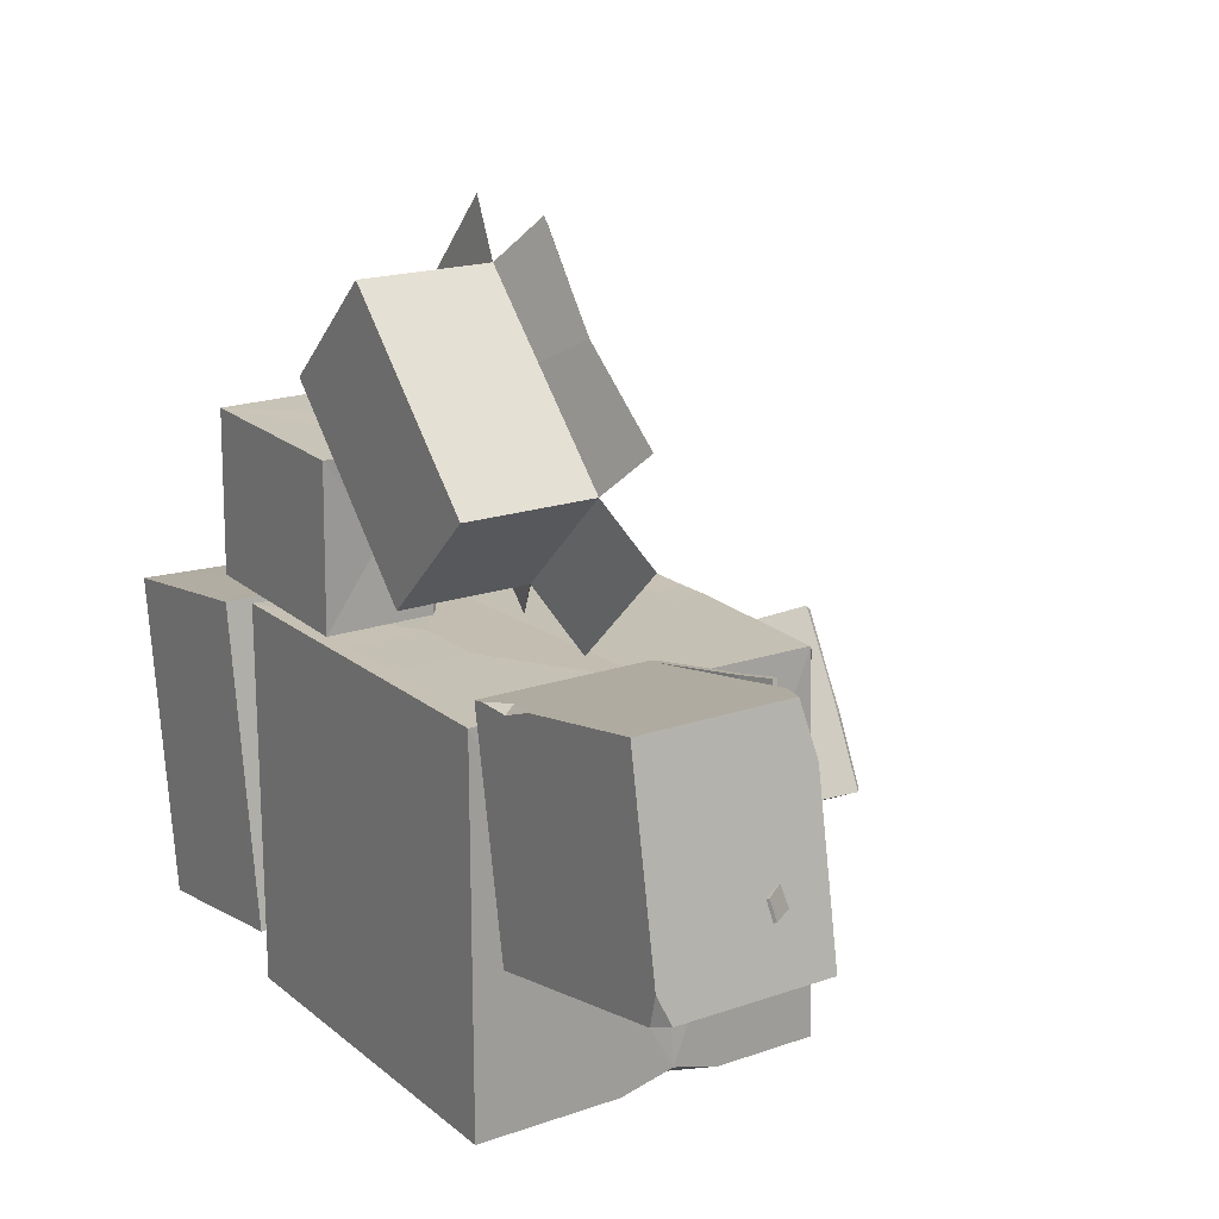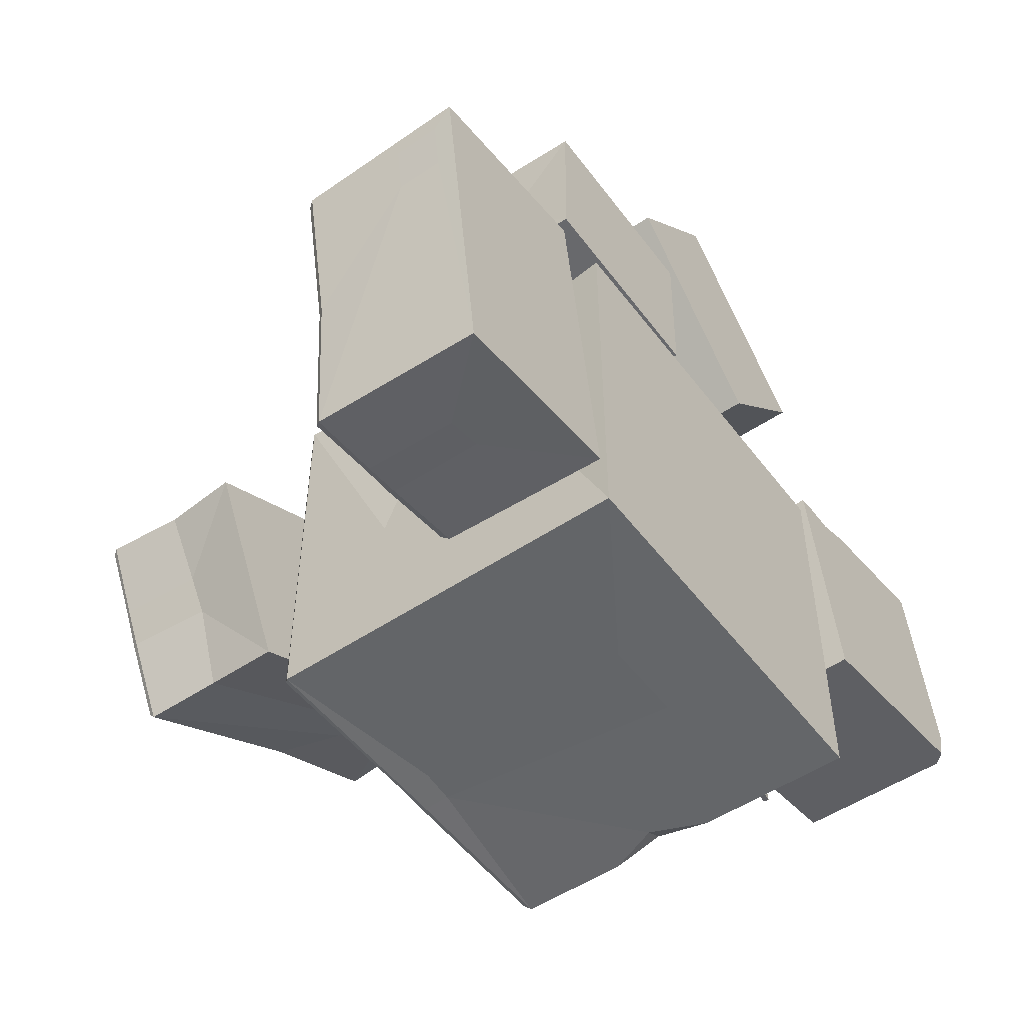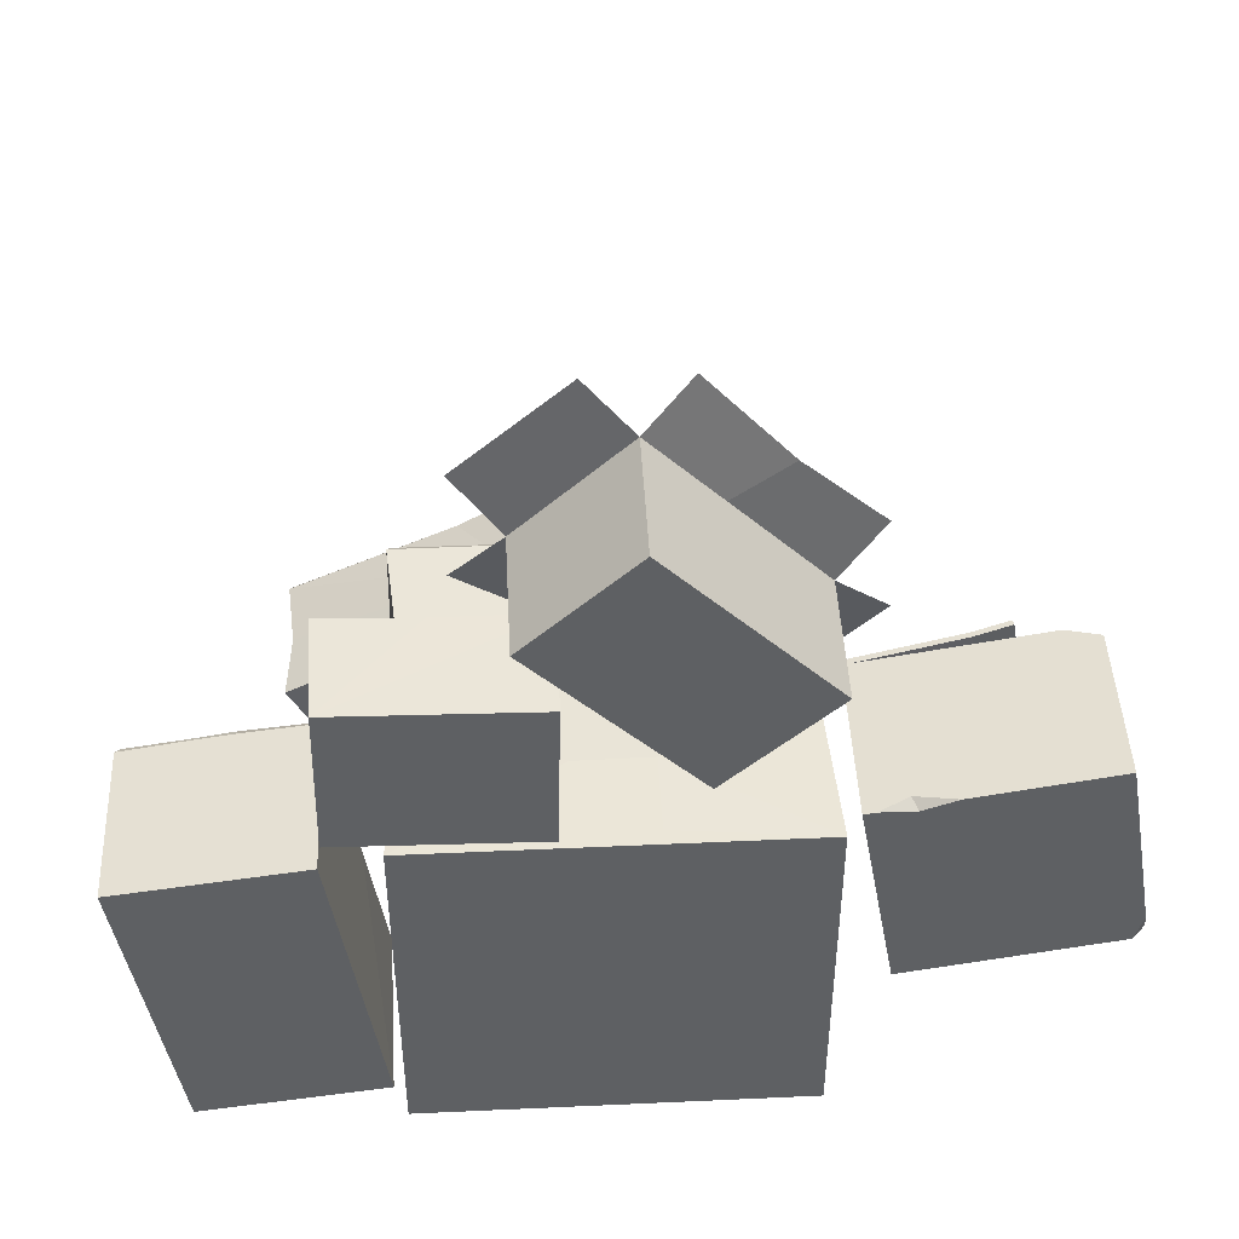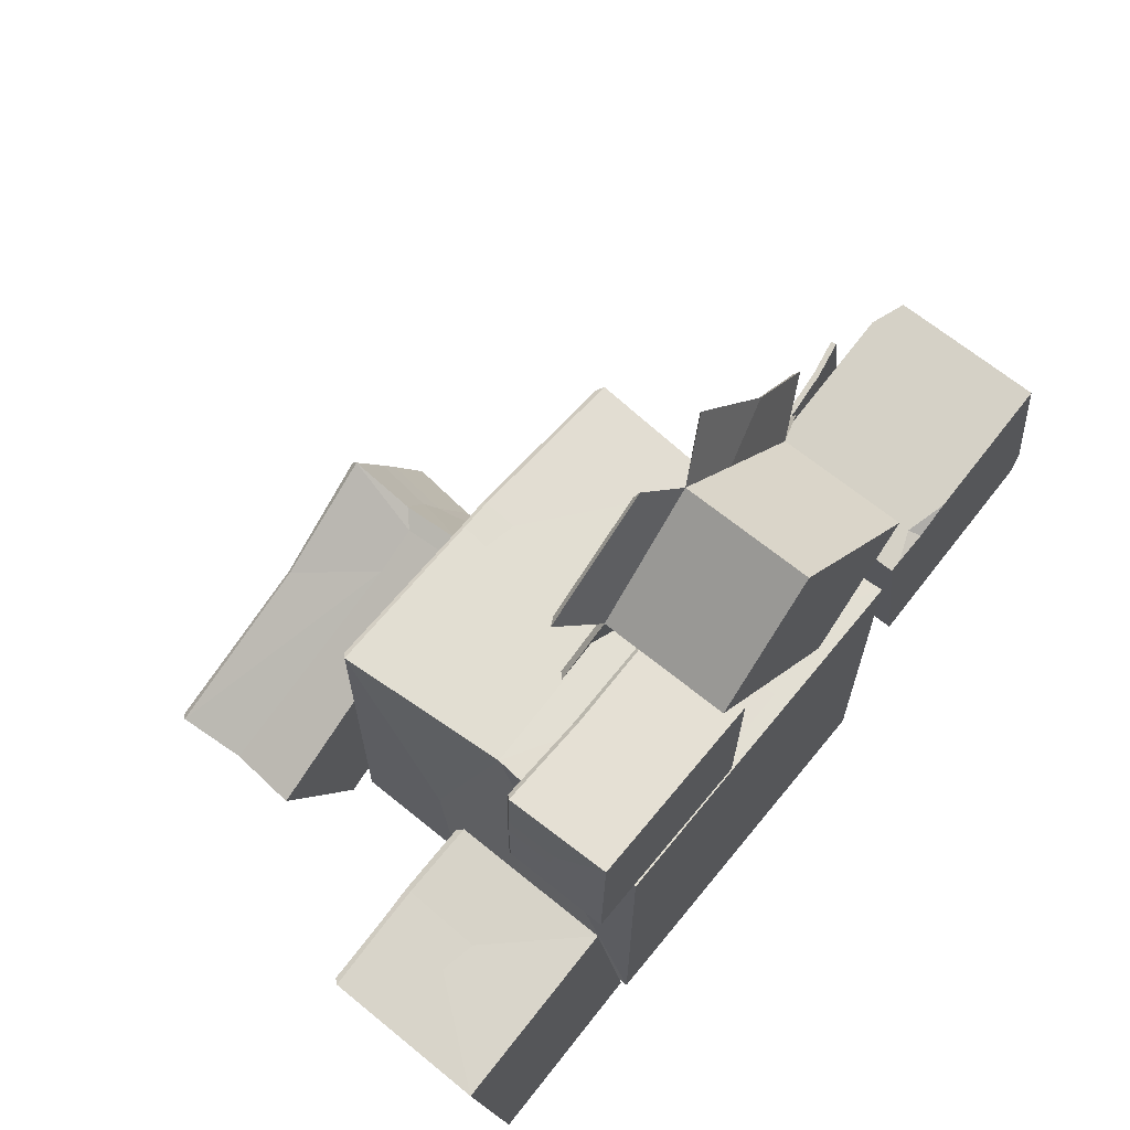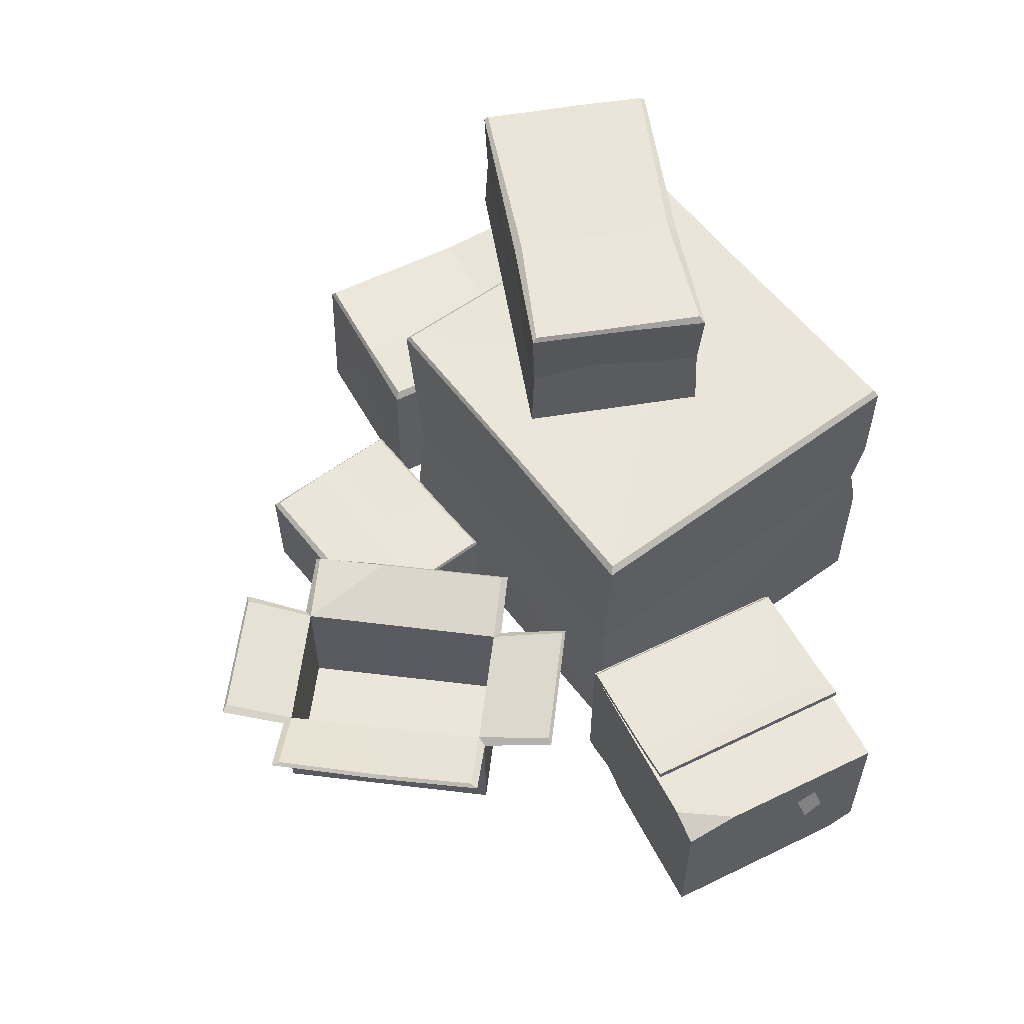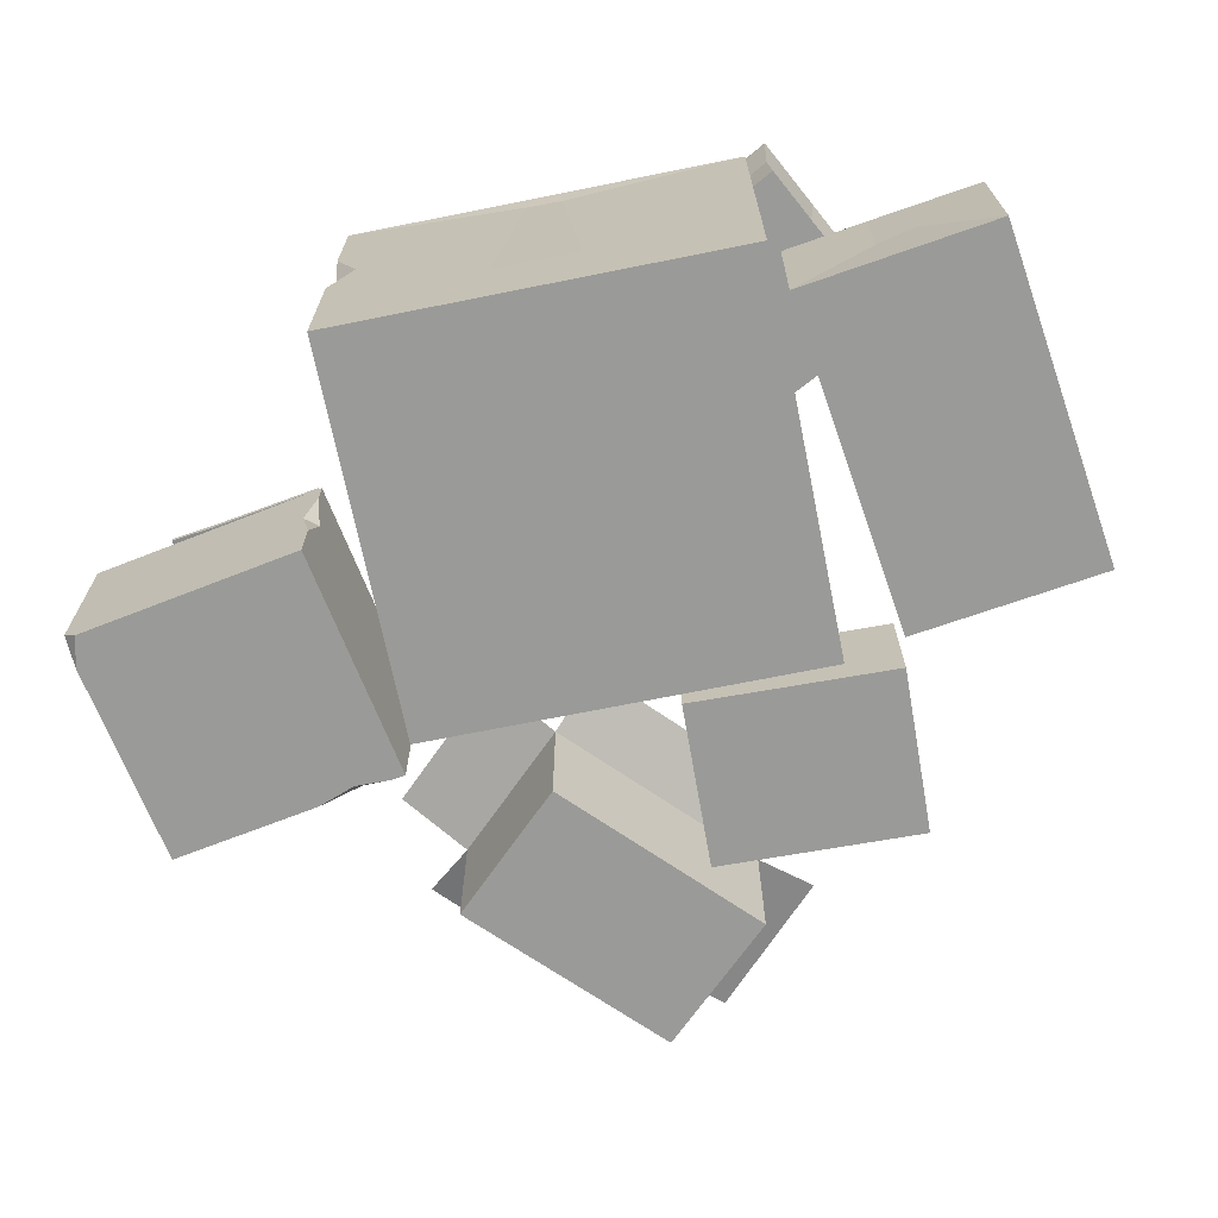
<metadata>
{"format":"obj","ext":"obj","renderer":"f3d","projection":"perspective","resolution":1024,"background":"white","views":[{"elev":18.5,"azim":56.3,"up":"+Z"},{"elev":-51.7,"azim":-54.0,"up":"+Z"},{"elev":46.3,"azim":-3.0,"up":"+Z"},{"elev":66.9,"azim":-50.8,"up":"+Z"},{"elev":57.5,"azim":53.1,"up":"+Y"},{"elev":-69.2,"azim":-168.6,"up":"+Y"}]}
</metadata>
<code>
v 51.39 37.25 39.55
v 84.54 40.55 45.45
v 52.15 38.49 39.68
v 84.28 41.77 45.4
v 60.9 38.49 -9.49
v 93.03 41.77 -3.771
v 60.14 37.25 -9.624
v 93.29 40.55 -3.725
v 76.32 39.78 15.02
v 84.79 40.79 16.53
v 87.05 40.79 3.865
v 78.57 39.78 2.356
v 61.66 37.25 -9.354
v 52.91 37.25 39.82
v 76.15 40.34 43.95
v 84.03 40.2 -5.373
v 80.65 40.27 15.79
v 82.68 40.24 3.087
v 84.3 38.97 -5.325
v 76.42 39.11 44
v 51.14 0 39.5
v 100.3 0 48.25
v 51.14 37.25 39.5
v 100.3 34.31 48.25
v 59.89 37.25 -9.669
v 109.1 37.25 -0.9177
v 59.89 0 -9.669
v 109.1 2.715 -0.9177
v 59.38 21.45 -6.795
v 52.93 37.25 38.26
v 78.88 37.25 42.87
v 87.09 37.25 -3.263
v 61.14 37.25 -7.882
v 52.93 35.7 38.26
v 78.88 35.7 42.87
v 87.09 35.7 -3.263
v 61.14 35.7 -7.882
v 72.03 0 43.22
v 79.42 0 44.54
v 79.42 29.81 44.54
v 72.03 29.81 43.22
v 80.78 29.81 -5.951
v 88.17 29.81 -4.636
v 88.17 0 -4.636
v 80.78 0 -5.951
v 105.2 37.25 20.79
v 106.1 37.25 15.75
v 89.09 37.25 19.56
v 89.41 37.25 14.24
v 106.6 27.37 12.74
v 105.8 26.04 17.54
v 105.7 26.98 17.81
v 106.6 28.39 13.06
v 108.3 22.85 17.09
v 108.6 24.31 12.39
v 108 22.4 16.85
v 108.2 23.83 12.11
v 53.78 0 39.97
v 69.23 0 42.72
v 60.29 2.607 41.13
v 61.53 0 39.85
v 93.06 37.25 46.96
v 102.4 37.25 36.57
v 108 0 5.298
v 106.3 0 -1.412
v 59.89 31.2 -9.669
v 59.89 11.23 -9.669
v 61.97 20.68 -9.299
v -47.84 0 36.44
v -46.96 0 71.94
v -47.83 23.78 36.51
v -47.49 23.6 71.99
v -4.362 23.78 35.43
v -3.483 23.78 70.86
v -4.363 0 35.37
v -3.483 0 70.86
v -47.3 24.58 37.23
v -4.711 24.58 36.18
v -46.6 24.58 70.95
v -3.875 24.58 69.88
v -47.17 24.62 51.25
v -47.69 23.96 51.2
v -47.35 12.53 56.52
v -47.63 23.96 56.88
v -47.12 24.76 56.89
v -47.47 13.69 50.75
v -4.236 24.76 55.34
v -4.379 24.62 49.57
v -4.014 23.96 49.44
v -4.538 11 55.44
v -3.868 23.96 55.33
v -4.681 10.54 49.67
v -21.68 23.3 35.86
v -26.64 23.15 71.57
v -22.16 24.1 36.61
v -27.3 24.14 70.37
v -26.64 24.16 56.57
v -25.24 24.04 51.47
v -36.39 2e-06 33.35
v 48.77 2e-06 33.35
v -36.31 79.41 33.35
v 48.82 76.9 34.06
v -36.31 79.41 -50.46
v 48.77 79.41 -50.46
v -36.39 2e-06 -50.46
v 48.77 2e-06 -50.46
v -35.35 80.46 32.68
v -35.35 80.46 -49.98
v 47.49 78.17 32.85
v 47.48 80.46 -49.98
v 3.276 80.02 32.96
v 3.183 79.15 33.64
v 10.15 71.13 33.37
v 10.61 79.15 33.75
v 10.64 80.19 33.08
v 2.611 72.65 33.34
v 10.01 80.24 -49.98
v 2.456 80.06 -49.98
v 2.3 79.19 -50.46
v 10.13 73.66 -50.06
v 10.01 79.19 -50.46
v 2.587 73.06 -50.06
v 15.06 21.05 33.56
v -1.561 21.05 33.37
v -36.33 54 -39.9
v -36.32 55.96 -18.67
v 15.06 21.05 33.56
v 15.06 3.37 33.37
v -1.561 21.05 33.37
v -1.6 3.37 33.37
v 15.62 21.12 -50.46
v 15.62 3.791 -50.46
v -2.286 3.791 -50.46
v -2.286 21.12 -50.46
v -36.31 70.78 -41.44
v -36.31 72.39 -20.61
v 3.102 78.83 -8.443
v 10.09 78.99 -8.905
v -32.92 39.49 32.15
v 48.77 56.21 -50.46
v 48.77 32.95 -50.46
v 48.77 45.43 -47.49
v 43.9 44.69 -50.46
v 3.144 80.38 23.33
v 22.08 80.33 -13.3
v 3.201 111.4 23.3
v 22.73 111.2 -13.01
v -60.42 111.4 -9.529
v -41.54 111.4 -46.12
v -60.46 80.33 -9.462
v -41.54 80.33 -46.12
v -10.96 84.23 15.81
v -11.11 92.37 15.28
v -1.084 92.37 20.46
v -0.7415 84.23 21.09
v 2.996 112.5 22.23
v -59.6 112.5 -10.07
v 21.11 112.5 -12.52
v -41.64 112.5 -44.88
v 10.5 112.5 8.291
v 11.06 111.7 8.684
v 13.12 96.74 1.794
v 14.66 111.7 1.949
v 14.08 112.7 1.612
v 9.642 98.13 8.461
v -49.17 112.7 -30.28
v -52.73 112.5 -23.39
v -53.23 111.7 -23.46
v -47.88 94.91 -29.65
v -49.6 111.7 -30.51
v 15 84.63 -16.65
v 15.07 98.17 -16.41
v 1.777 84.63 -23.47
v 1.696 98.28 -23.29
v -52.09 94.91 -23.04
v -89.55 -0 24.54
v -48.7 -0 30.24
v -89.26 36.27 23.59
v -48.54 36 29.99
v -80.01 36.18 -45.13
v -39.23 36.18 -39.43
v -79.66 -0 -46.37
v -38.8 -0 -40.67
v -87.36 4.059 8.885
v -87.35 13.51 8.888
v -88.91 13.53 20.18
v -88.97 4.059 20.4
v -88.32 37.49 23.04
v -79.23 37.39 -44.53
v -49.54 37.49 28.63
v -40.43 37.39 -39.12
v -72.69 37.55 25.51
v -72.87 36.54 26.16
v -65.87 19.1 27.44
v -65.33 36.54 27.33
v -65.2 37.75 26.67
v -73.53 20.87 26.28
v -56.7 37.65 -41.39
v -64.39 37.45 -42.46
v -64.48 36.44 -42.96
v -56.35 16.74 -41.78
v -56.63 36.44 -41.86
v -64.22 16.74 -43.62
v 46.64 42.04 33.19
v -11.8 0 85.41
v 11.79 0 108.1
v -11.8 28.96 85.41
v 11.79 28.96 108.1
v 23.78 28.96 48.47
v 47.38 28.96 71.2
v 23.78 0 48.47
v 47.38 0 71.2
v -9.304 30.22 85.48
v 11.62 28.96 105.6
v 44.88 29.71 71.12
v 23.95 29.71 50.96
v -9.304 2.033 85.48
v 11.62 2.033 105.6
v 44.88 2.033 71.12
v 23.95 2.033 50.96
v -22.17 33.78 96.17
v 1.4 31.93 119.3
v 0.5295 32.76 117.5
v -20.37 34.6 96.97
v 35.38 33.68 36.43
v 58.98 33.68 59.16
v 35.76 34.61 37.86
v 57.54 34.61 58.84
v -22.69 30.61 74.57
v 13.75 33.75 38.81
v -21.43 31.92 74.23
v 13 34.26 40.41
v 21.98 33.82 118
v 57.56 33.82 81.01
v 55.78 34.35 81.63
v 22.53 34.35 116.1
v 29.71 0 89.54
v -43.44 34.6 -7.267
v -44.55 35.94 -7.731
v -60.54 36.21 -9.857
v -68.13 36.01 -10.97
v -83.34 35.94 -13.23
v -84.2 34.73 -13.29
v -4.075 110.1 -26.13
v -5.423 111.2 -24.62
v -12.14 111.4 -11.33
v -15.45 111.2 -5.051
v -22.17 111.2 7.643
v -22.76 110.2 9.21
v -40.87 95.78 -45.09
v 1.435 91.62 -23.28
v 14.51 91.58 -16.54
v 21.17 95.68 -13.11
v 2.523 95.78 22.3
v -59.21 95.78 -9.551
v 27.26 28.96 92.08
v 39.97 31.91 98.57
v 39.07 32.45 98.28
v 25.05 28.96 91.7
v -9.61 33.75 63.06
v -8.592 34.26 62.81
f 1 14 3
f 15 3 14 20
f 9 17 18 12
f 7 5 13
f 13 5 16 19
f 7 13 14 1
f 2 8 6 4
f 7 1 3 5
f 3 15 17 9
f 4 6 11 10
f 6 16 18 11
f 5 3 9 12
f 14 13 19 20
f 15 20 2 4
f 18 17 10 11
f 19 16 6 8
f 17 15 4 10
f 18 16 5 12
f 20 19 8 2
f 38 39 40 41
f 34 35 36 37
f 42 43 44 45
f 45 44 39 38
f 22 64 24
f 50 28 26 53
f 47 53 26
f 27 21 29
f 21 23 29
f 25 66 29 23
f 23 62 31 30
f 31 48 49 32
f 26 25 33 32
f 25 23 30 33
f 30 31 35 34
f 31 32 36 35
f 32 33 37 36
f 33 30 34 37
f 39 22 24 62
f 62 40 39
f 23 21 58 60
f 25 26 43 42
f 43 26 28 65
f 44 43 65
f 68 42 45 67
f 27 67 45
f 28 64 65
f 61 45 38 59
f 47 49 48 46
f 46 52 53 47
f 55 54 56 57
f 63 24 51 52
f 52 46 63
f 24 63 62
f 53 52 54 55
f 52 51 56 54
f 51 50 57 56
f 50 53 55 57
f 58 61 60
f 27 45 61 58
f 21 27 58
f 60 61 59
f 41 60 59 38
f 62 23 41 40
f 48 31 62 63
f 63 46 48
f 32 49 26
f 49 47 26
f 22 39 64
f 39 44 65 64
f 24 64 51
f 50 51 64 28
f 67 29 68
f 68 29 66
f 42 68 66 25
f 29 67 27
f 23 60 41
f 74 76 90 91
f 69 93 73 75
f 76 70 69 75
f 73 93 95 78
f 72 94 96 79
f 88 89 73 78
f 74 91 87 80
f 78 95 98 88
f 71 82 81 77
f 69 86 82 71
f 84 83 70 72
f 85 84 72 79
f 87 97 96 80
f 88 87 91 89
f 97 87 88 98
f 81 82 84 85
f 89 92 75 73
f 69 70 83 86
f 83 84 82 86
f 91 90 92 89
f 75 92 90 76
f 93 69 71
f 95 93 71 77
f 96 94 74 80
f 98 95 77 81
f 96 97 85 79
f 81 85 97 98
f 72 70 94
f 70 74 94
f 70 76 74
f 131 132 133 134
f 106 100 99 105
f 108 103 101 107
f 109 102 104 110
f 118 119 103 108
f 104 121 117 110
f 137 107 111
f 101 112 111 107
f 114 113 204 102
f 115 114 102 109
f 138 110 117
f 118 117 121 119
f 111 112 114 115
f 119 122 103
f 113 114 112 116
f 121 120 122 119
f 138 137 111 115
f 116 139 204 113
f 101 139 116 112
f 100 127 128
f 128 127 129 130
f 105 134 133
f 104 120 121
f 100 106 141 142
f 204 142 102
f 139 105 99
f 126 139 101
f 136 135 125 126
f 103 105 125 135
f 123 124 129 127
f 99 100 128 130
f 129 99 130
f 106 105 133 132
f 122 120 131 134
f 140 143 120 104
f 105 103 122 134
f 106 132 131
f 101 103 135 136
f 101 136 126
f 137 108 107
f 118 137 138 117
f 109 110 138
f 109 138 115
f 118 108 137
f 129 139 99
f 106 131 120 143 141
f 141 143 142
f 143 140 142
f 169 250 151
f 153 255 150 152
f 154 153 152 155
f 254 154 155 144
f 251 252 171 173
f 150 151 145 144
f 248 249 146 156
f 158 147 244 245
f 167 168 148 157
f 149 170 166 159
f 247 248 156 160
f 146 161 160 156
f 144 165 254
f 253 162 145
f 164 163 147 158
f 158 245 246 164
f 167 166 170 168
f 160 161 163 164
f 144 145 162 165
f 255 175 150
f 155 152 150 144
f 246 247 160 164
f 154 146 249 153
f 252 253 145 171
f 145 151 173 171
f 151 250 251 173
f 174 244 147 172
f 150 175 169 151
f 181 183 201 202
f 185 180 182 184
f 185 184 187 186
f 178 186 187 176
f 182 183 177 176
f 242 243 178 188
f 190 179 238 239
f 199 200 180 189
f 181 202 198 191
f 241 242 188 192
f 178 193 192 188
f 176 197 193 178
f 195 194 177 179
f 196 195 179 190
f 190 239 240 196
f 199 198 202 200
f 192 193 195 196
f 176 177 194 197
f 194 195 193 197
f 202 201 203 200
f 200 203 182 180
f 187 184 182 176
f 240 241 192 196
f 186 178 243 185
f 183 238 179 177
f 182 203 201 183
f 102 142 140 104
f 129 124 139
f 204 139 124 123
f 100 204 123 127
f 100 142 204
f 126 125 105 139
f 205 206 208 207
f 217 218 219 220
f 209 210 212 211
f 211 212 237 205
f 221 222 223 224
f 233 257 258 236
f 226 225 227 228
f 230 260 261 232
f 213 214 218 217
f 214 259 218
f 215 216 220 219
f 216 213 217 220
f 210 237 212
f 209 211 205 207
f 207 208 222 221
f 208 214 223 222
f 214 213 224 223
f 213 207 221 224
f 210 209 225 226
f 209 216 227 225
f 216 215 228 227
f 215 210 226 228
f 209 207 260 230
f 207 213 231 229
f 213 216 232 261
f 216 209 230 232
f 208 256 257 233
f 210 215 235 234
f 258 259 214 236
f 214 208 233 236
f 208 206 256
f 205 237 206
f 181 238 183
f 239 238 181 191
f 240 239 191 198
f 199 241 240 198
f 199 189 242 241
f 189 180 243 242
f 185 243 180
f 149 244 174
f 245 244 149 159
f 246 245 159 166
f 167 247 246 166
f 167 157 248 247
f 157 148 249 248
f 153 249 148
f 251 250 149 174
f 172 252 251 174
f 147 253 252 172
f 163 162 253 147
f 165 162 163 161
f 254 165 161 146
f 146 154 254
f 153 148 255
f 168 175 255 148
f 170 169 175 168
f 149 250 169 170
f 256 206 237 210
f 257 256 210 234
f 258 257 234 235
f 215 259 258 235
f 218 259 215 219
f 260 207 229
f 261 260 229 231
f 213 261 231

</code>
